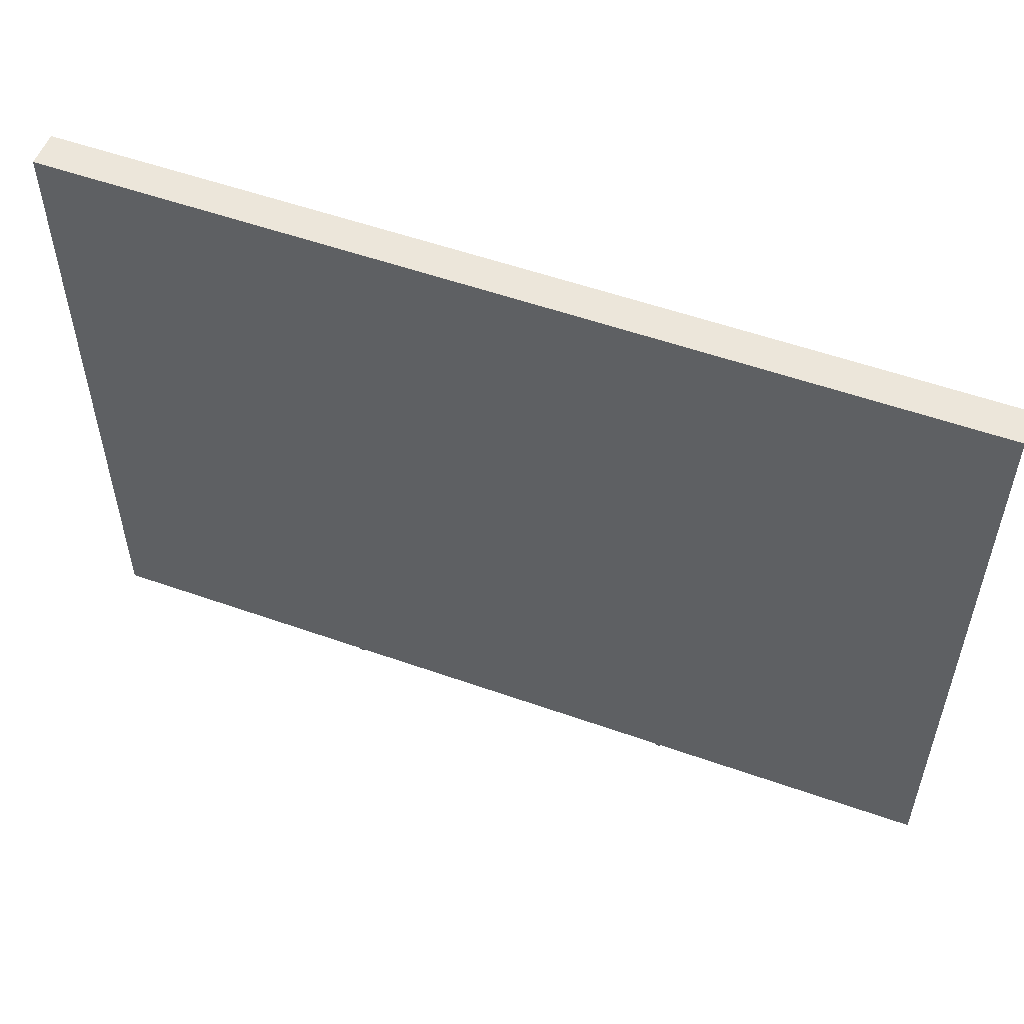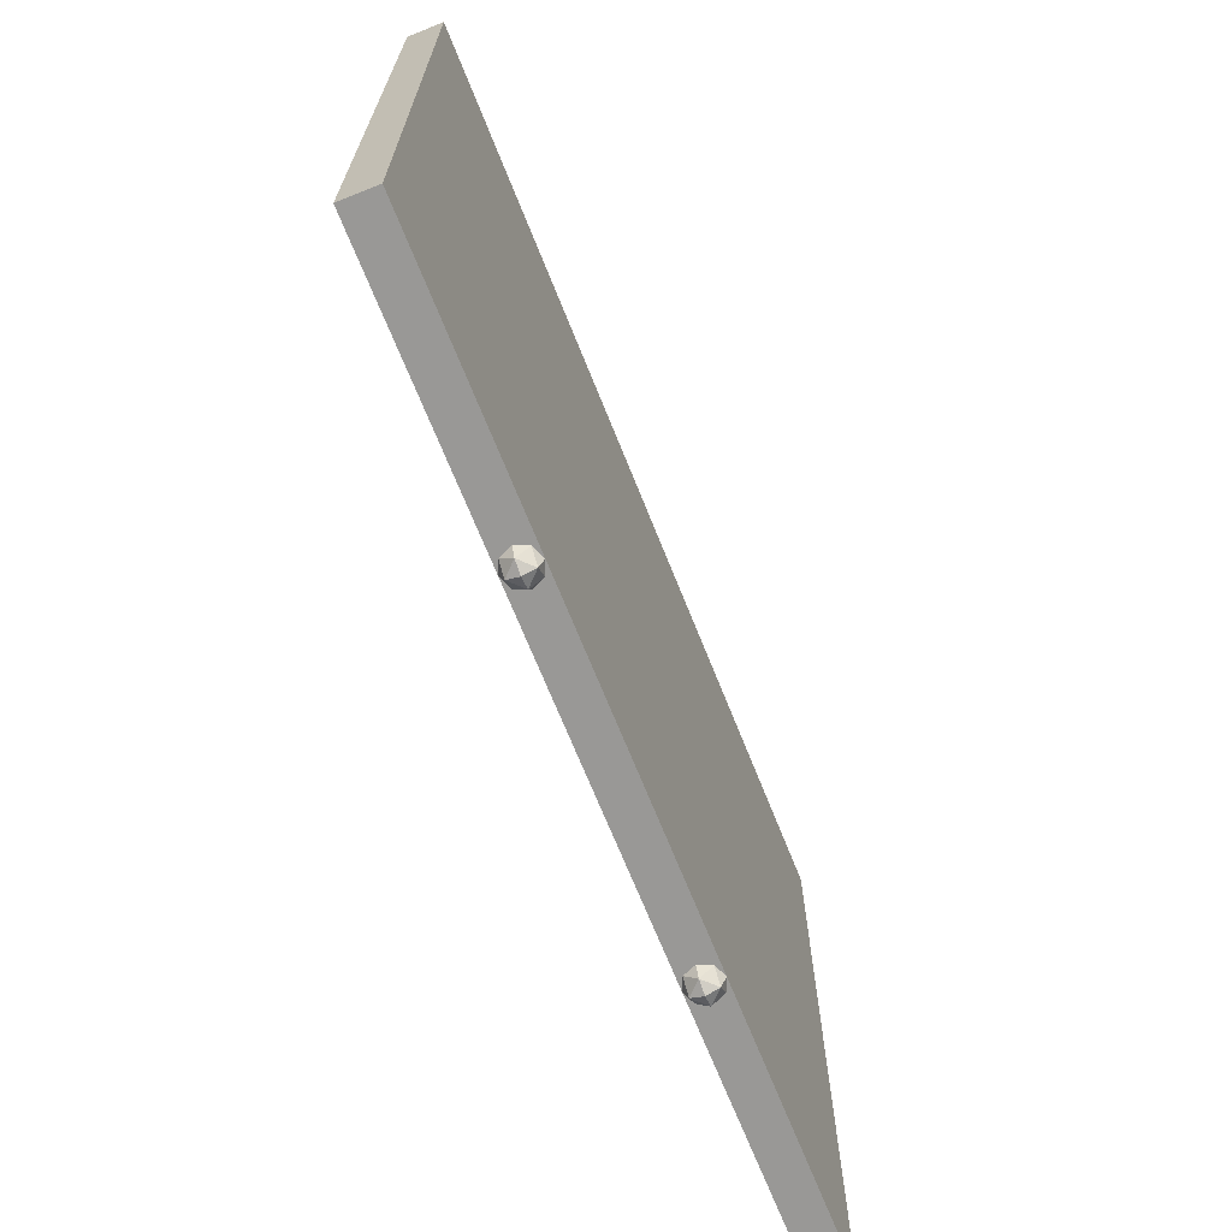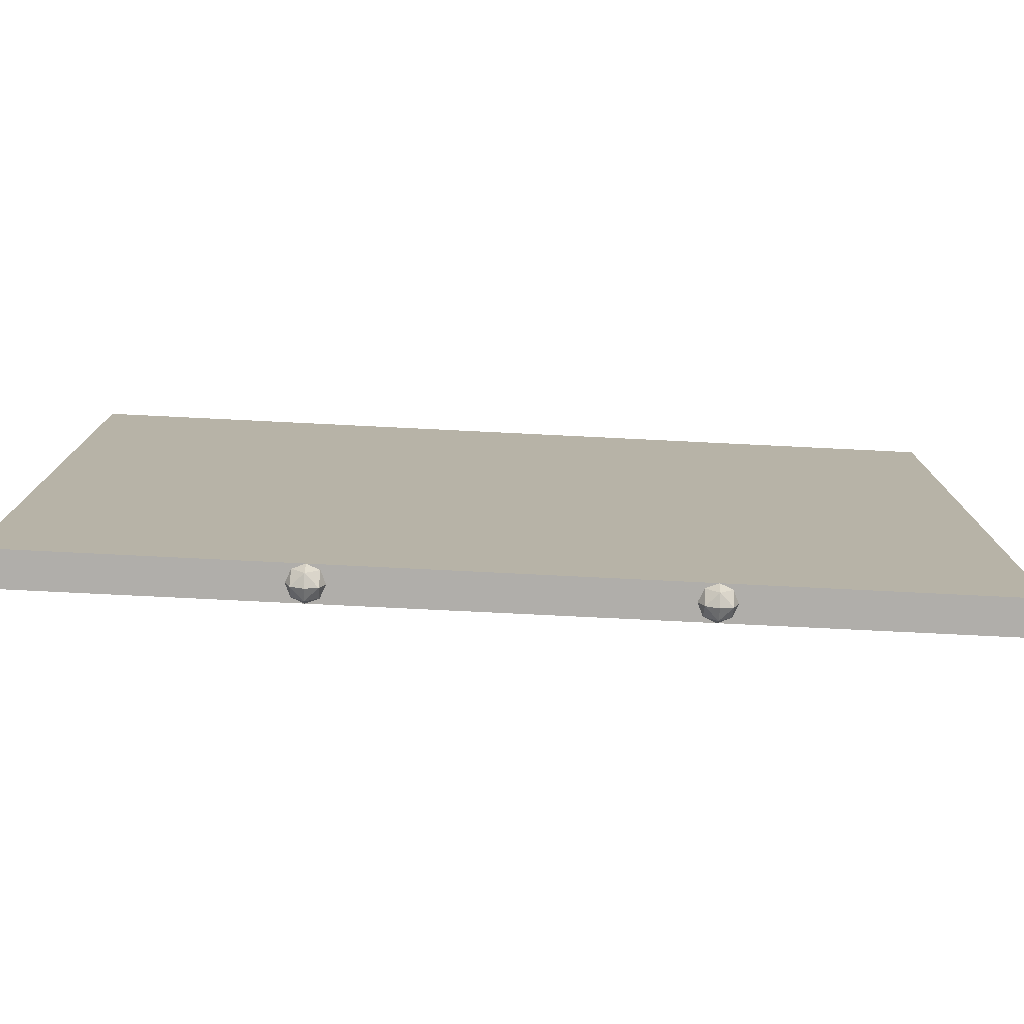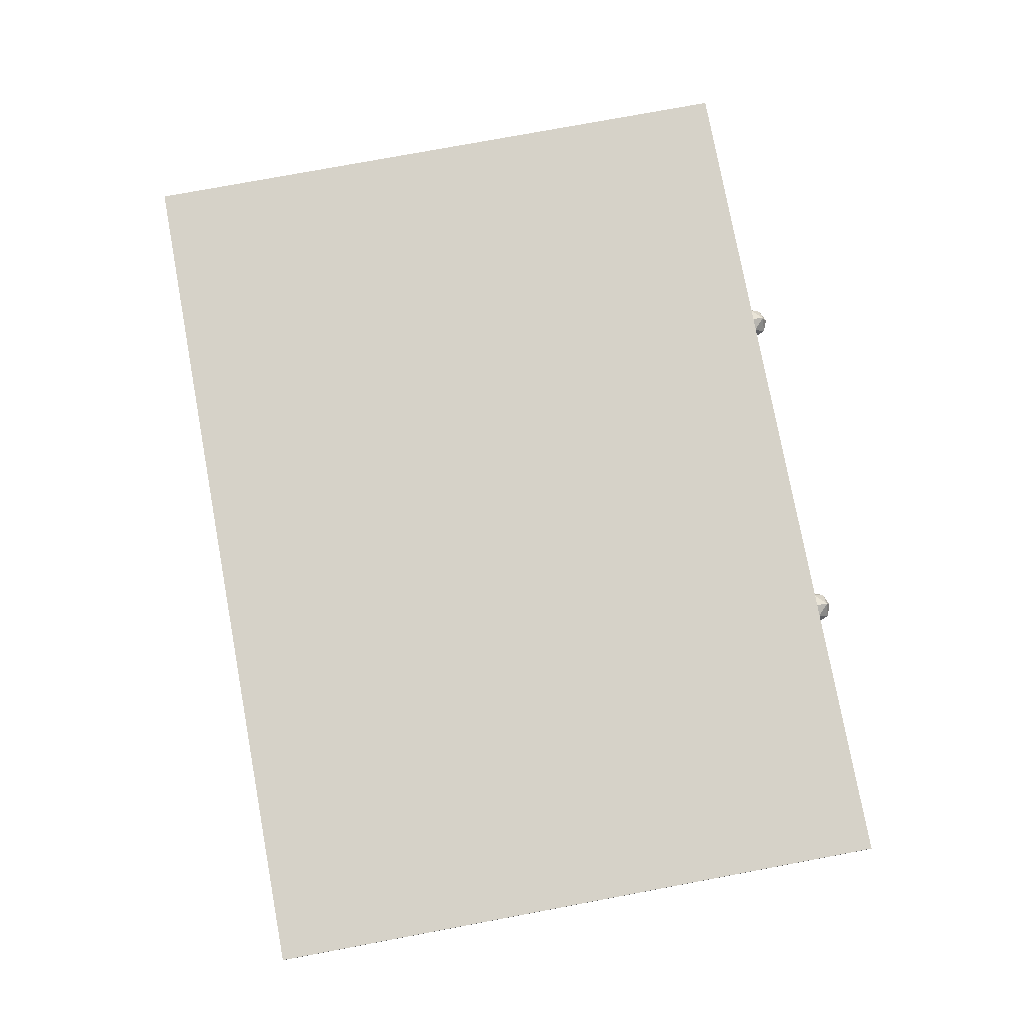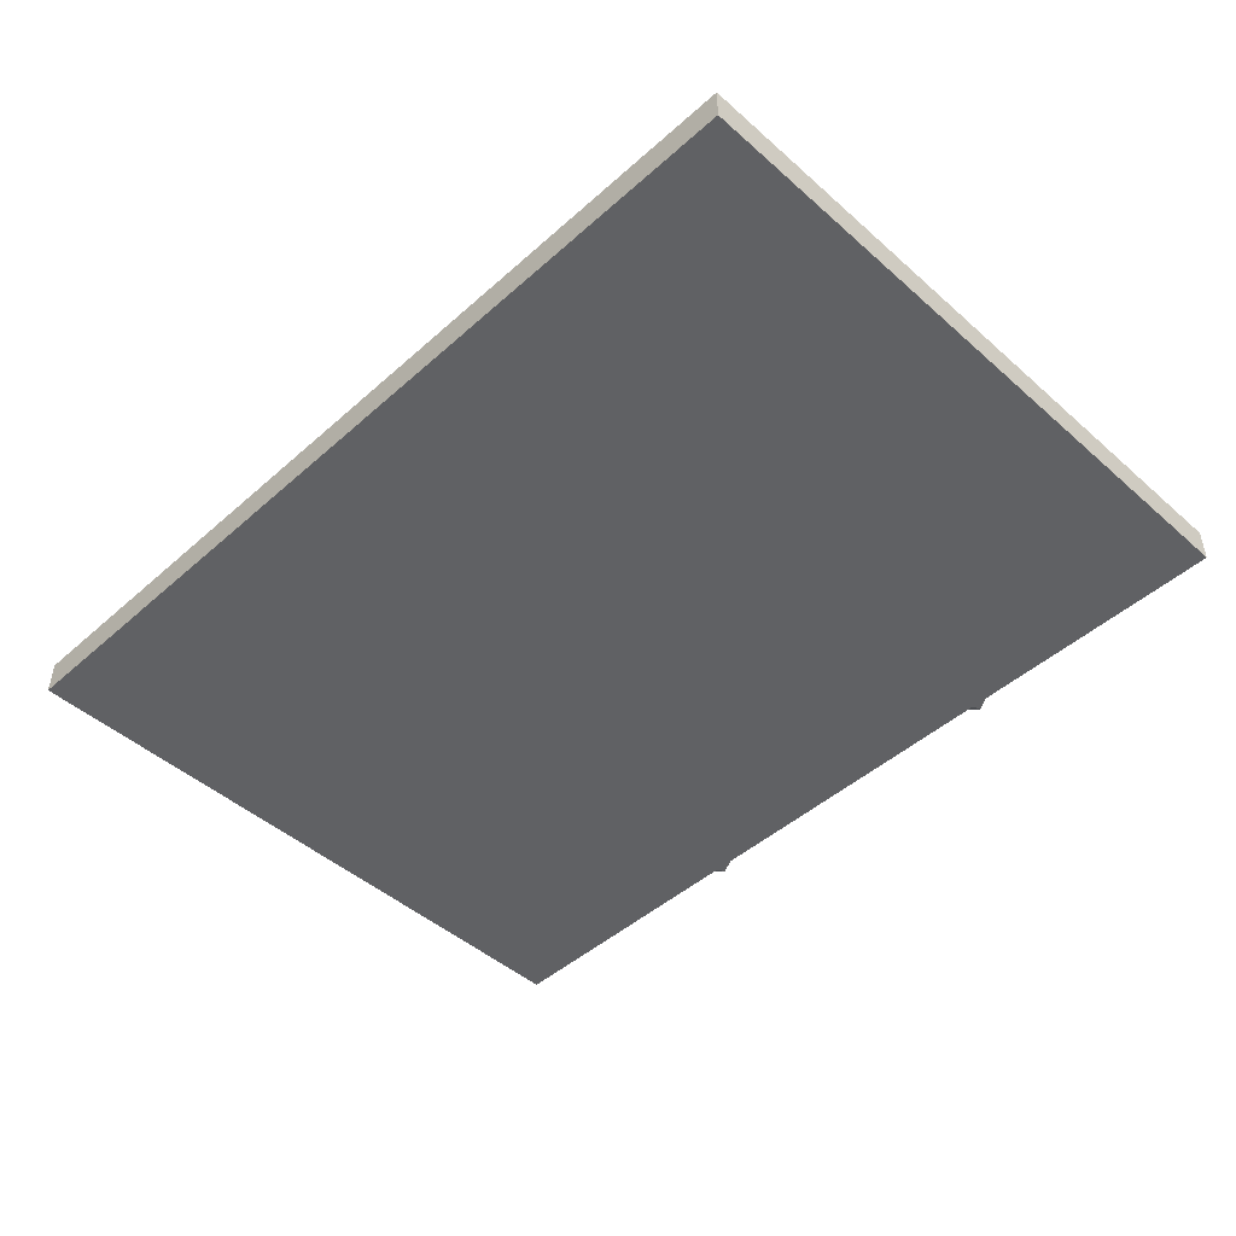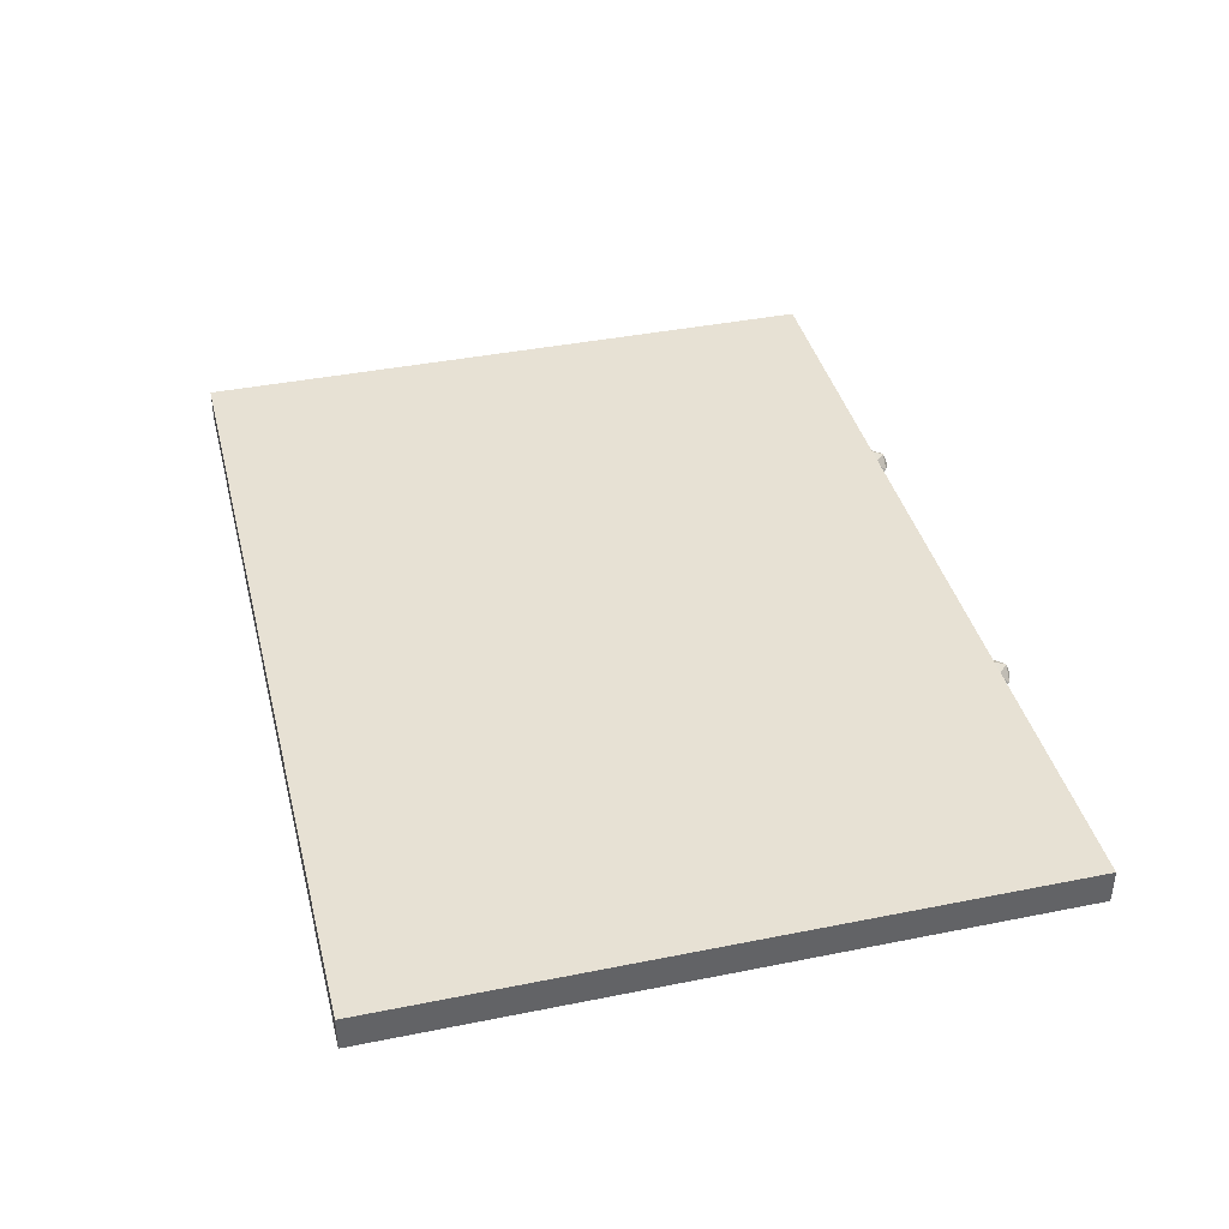
<metadata>
{"format":"obj","ext":"obj","renderer":"f3d","projection":"perspective","resolution":1024,"background":"white","views":[{"elev":54.3,"azim":-159.4,"up":"+Y"},{"elev":-68.6,"azim":-68.3,"up":"+Y"},{"elev":-77.7,"azim":-2.8,"up":"+Y"},{"elev":77.6,"azim":-100.5,"up":"+Z"},{"elev":-46.9,"azim":-134.9,"up":"+Z"},{"elev":39.6,"azim":-104.0,"up":"+Z"}]}
</metadata>
<code>
v 1.3 2.05 -0.25
v 1.3 0.15 -0.25
v -1.3 0.15 -0.25
v -1.3 2.05 -0.25
v -1.3 0.15 -0.15
v 1.3 0.15 -0.15
v 1.3 2.05 -0.15
v -1.3 2.05 -0.15
v -1.3 2.05 -0.15
v 1.3 2.05 -0.15
v 1.3 2.05 -0.25
v -1.3 2.05 -0.25
v -1.3 0.15 -0.15
v -1.3 2.05 -0.15
v -1.3 2.05 -0.25
v -1.3 0.15 -0.25
v 1.3 0.15 -0.15
v -1.3 0.15 -0.15
v -1.3 0.15 -0.25
v 1.3 0.15 -0.25
v 1.3 2.05 -0.15
v 1.3 0.15 -0.15
v 1.3 0.15 -0.25
v 1.3 2.05 -0.25
v -0.45 0.15 -0.2
v -0.4646 0.1146 -0.2
v -0.4646 0.15 -0.1646
v -0.5 0.1146 -0.1646
v -0.5 0.15 -0.15
v -0.4646 0.15 -0.1646
v -0.4646 0.1146 -0.2
v -0.5 0.1146 -0.1646
v -0.4646 0.15 -0.1646
v -0.5 0.1 -0.2
v -0.5 0.1146 -0.1646
v -0.4646 0.1146 -0.2
v -0.45 0.15 -0.2
v -0.4646 0.1146 -0.2
v -0.4646 0.15 -0.2354
v -0.5 0.1146 -0.2354
v -0.5 0.15 -0.25
v -0.4646 0.15 -0.2354
v -0.4646 0.1146 -0.2
v -0.5 0.1146 -0.2354
v -0.4646 0.15 -0.2354
v -0.5 0.1 -0.2
v -0.5 0.1146 -0.2354
v -0.4646 0.1146 -0.2
v -0.55 0.15 -0.2
v -0.5354 0.1146 -0.2
v -0.5354 0.15 -0.1646
v -0.5 0.1146 -0.1646
v -0.5 0.15 -0.15
v -0.5354 0.15 -0.1646
v -0.5354 0.1146 -0.2
v -0.5 0.1146 -0.1646
v -0.5354 0.15 -0.1646
v -0.5 0.1 -0.2
v -0.5 0.1146 -0.1646
v -0.5354 0.1146 -0.2
v -0.55 0.15 -0.2
v -0.5354 0.1146 -0.2
v -0.5354 0.15 -0.2354
v -0.5 0.1146 -0.2354
v -0.5 0.15 -0.25
v -0.5354 0.15 -0.2354
v -0.5354 0.1146 -0.2
v -0.5 0.1146 -0.2354
v -0.5354 0.15 -0.2354
v -0.5 0.1 -0.2
v -0.5 0.1146 -0.2354
v -0.5354 0.1146 -0.2
v 0.55 0.15 -0.2
v 0.5354 0.1146 -0.2
v 0.5354 0.15 -0.1646
v 0.5 0.1146 -0.1646
v 0.5 0.15 -0.15
v 0.5354 0.15 -0.1646
v 0.5354 0.1146 -0.2
v 0.5 0.1146 -0.1646
v 0.5354 0.15 -0.1646
v 0.5 0.1 -0.2
v 0.5 0.1146 -0.1646
v 0.5354 0.1146 -0.2
v 0.55 0.15 -0.2
v 0.5354 0.1146 -0.2
v 0.5354 0.15 -0.2354
v 0.5 0.1146 -0.2354
v 0.5 0.15 -0.25
v 0.5354 0.15 -0.2354
v 0.5354 0.1146 -0.2
v 0.5 0.1146 -0.2354
v 0.5354 0.15 -0.2354
v 0.5 0.1 -0.2
v 0.5 0.1146 -0.2354
v 0.5354 0.1146 -0.2
v 0.45 0.15 -0.2
v 0.4646 0.1146 -0.2
v 0.4646 0.15 -0.1646
v 0.5 0.1146 -0.1646
v 0.5 0.15 -0.15
v 0.4646 0.15 -0.1646
v 0.4646 0.1146 -0.2
v 0.5 0.1146 -0.1646
v 0.4646 0.15 -0.1646
v 0.5 0.1 -0.2
v 0.5 0.1146 -0.1646
v 0.4646 0.1146 -0.2
v 0.45 0.15 -0.2
v 0.4646 0.1146 -0.2
v 0.4646 0.15 -0.2354
v 0.5 0.1146 -0.2354
v 0.5 0.15 -0.25
v 0.4646 0.15 -0.2354
v 0.4646 0.1146 -0.2
v 0.5 0.1146 -0.2354
v 0.4646 0.15 -0.2354
v 0.5 0.1 -0.2
v 0.5 0.1146 -0.2354
v 0.4646 0.1146 -0.2
g mesh6204168
f 1 2 3
f 3 4 1
f 5 6 7
f 7 8 5
f 9 10 11
f 11 12 9
f 13 14 15
f 15 16 13
f 17 18 19
f 19 20 17
f 21 22 23
f 23 24 21
g mesh6204173
f 25 27 26
f 28 30 29
f 31 33 32
f 34 36 35
g mesh6204175
f 37 38 39
f 40 41 42
f 43 44 45
f 46 47 48
g mesh6204177
f 49 50 51
f 52 53 54
f 55 56 57
f 58 59 60
g mesh6204179
f 61 63 62
f 64 66 65
f 67 69 68
f 70 72 71
g mesh6204183
f 73 75 74
f 76 78 77
f 79 81 80
f 82 84 83
g mesh6204185
f 85 86 87
f 88 89 90
f 91 92 93
f 94 95 96
g mesh6204187
f 97 98 99
f 100 101 102
f 103 104 105
f 106 107 108
g mesh6204189
f 109 111 110
f 112 114 113
f 115 117 116
f 118 120 119

</code>
